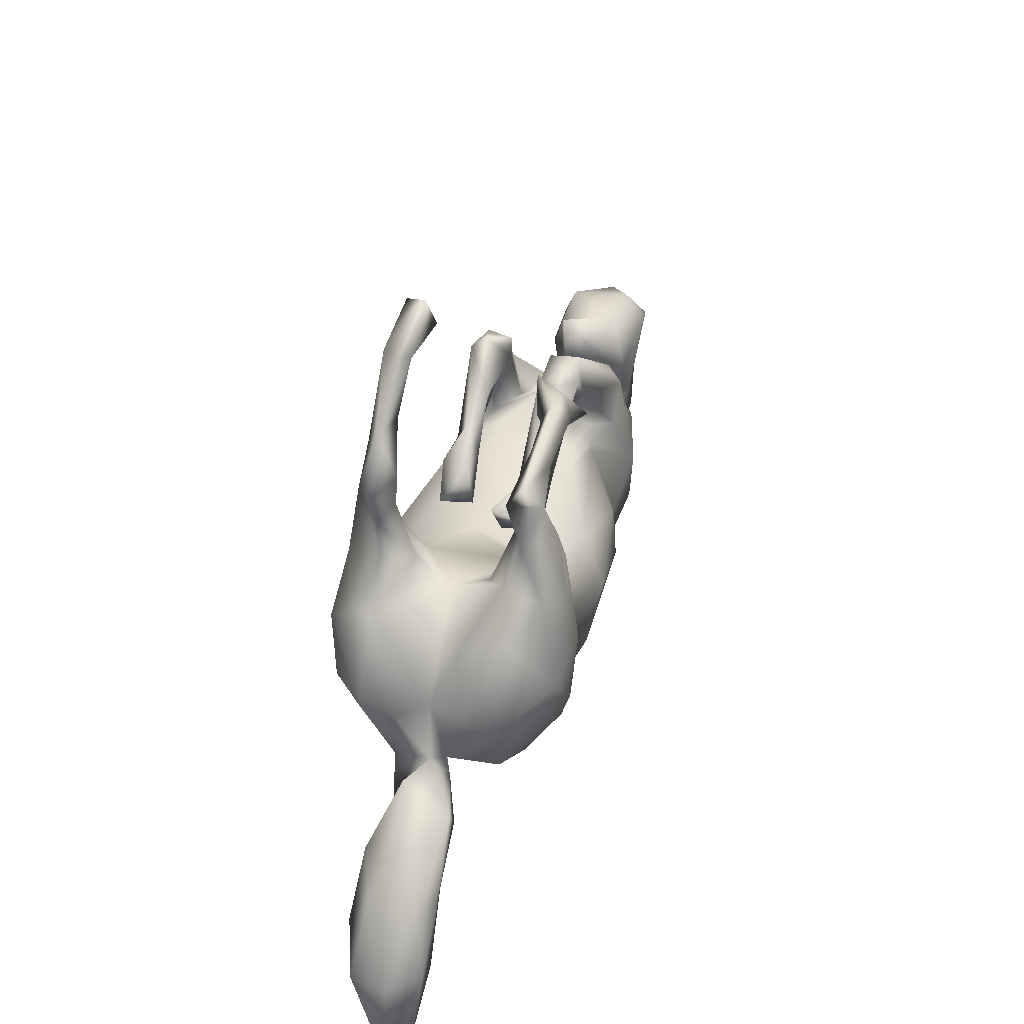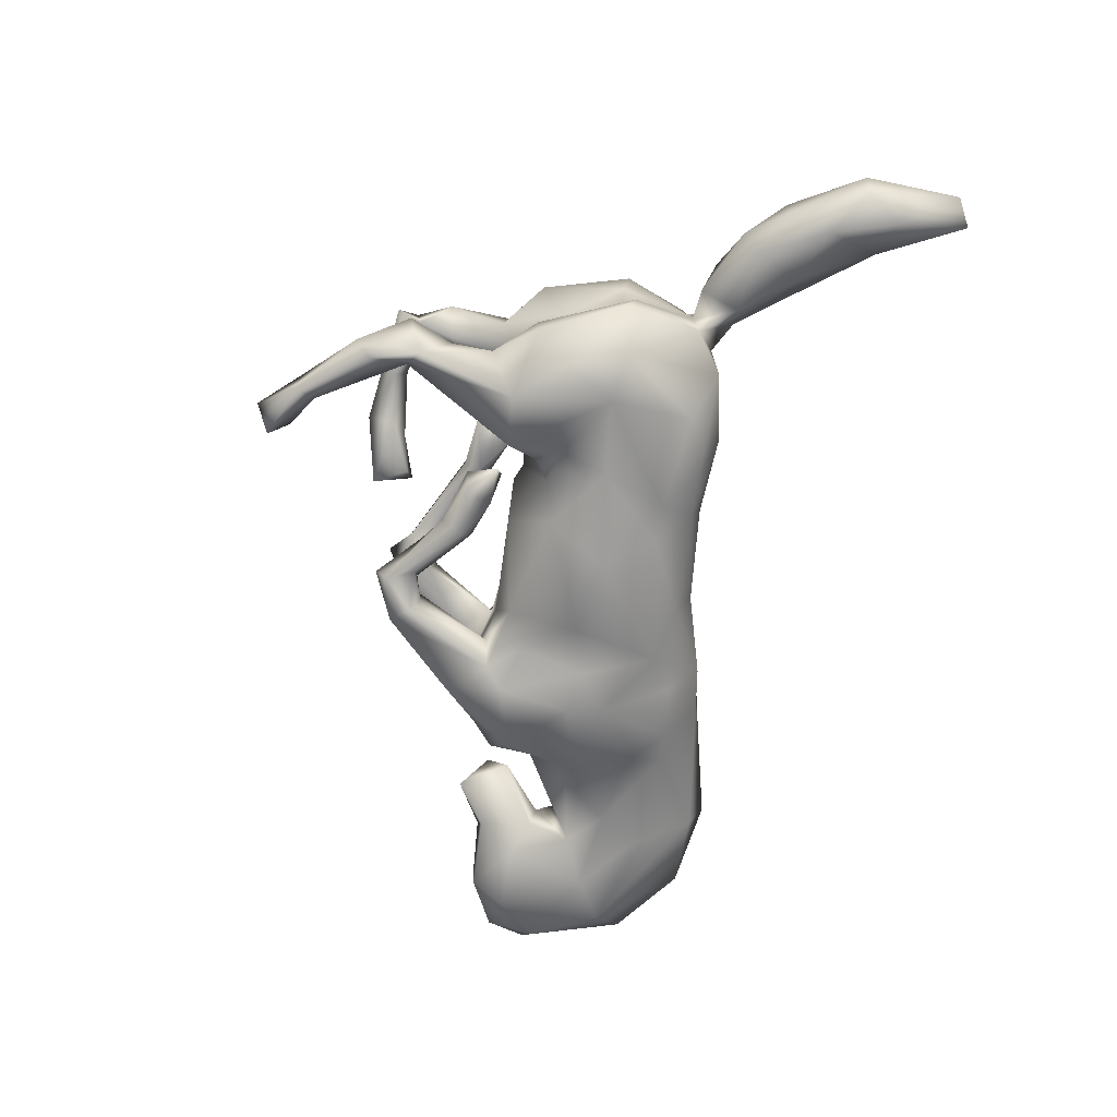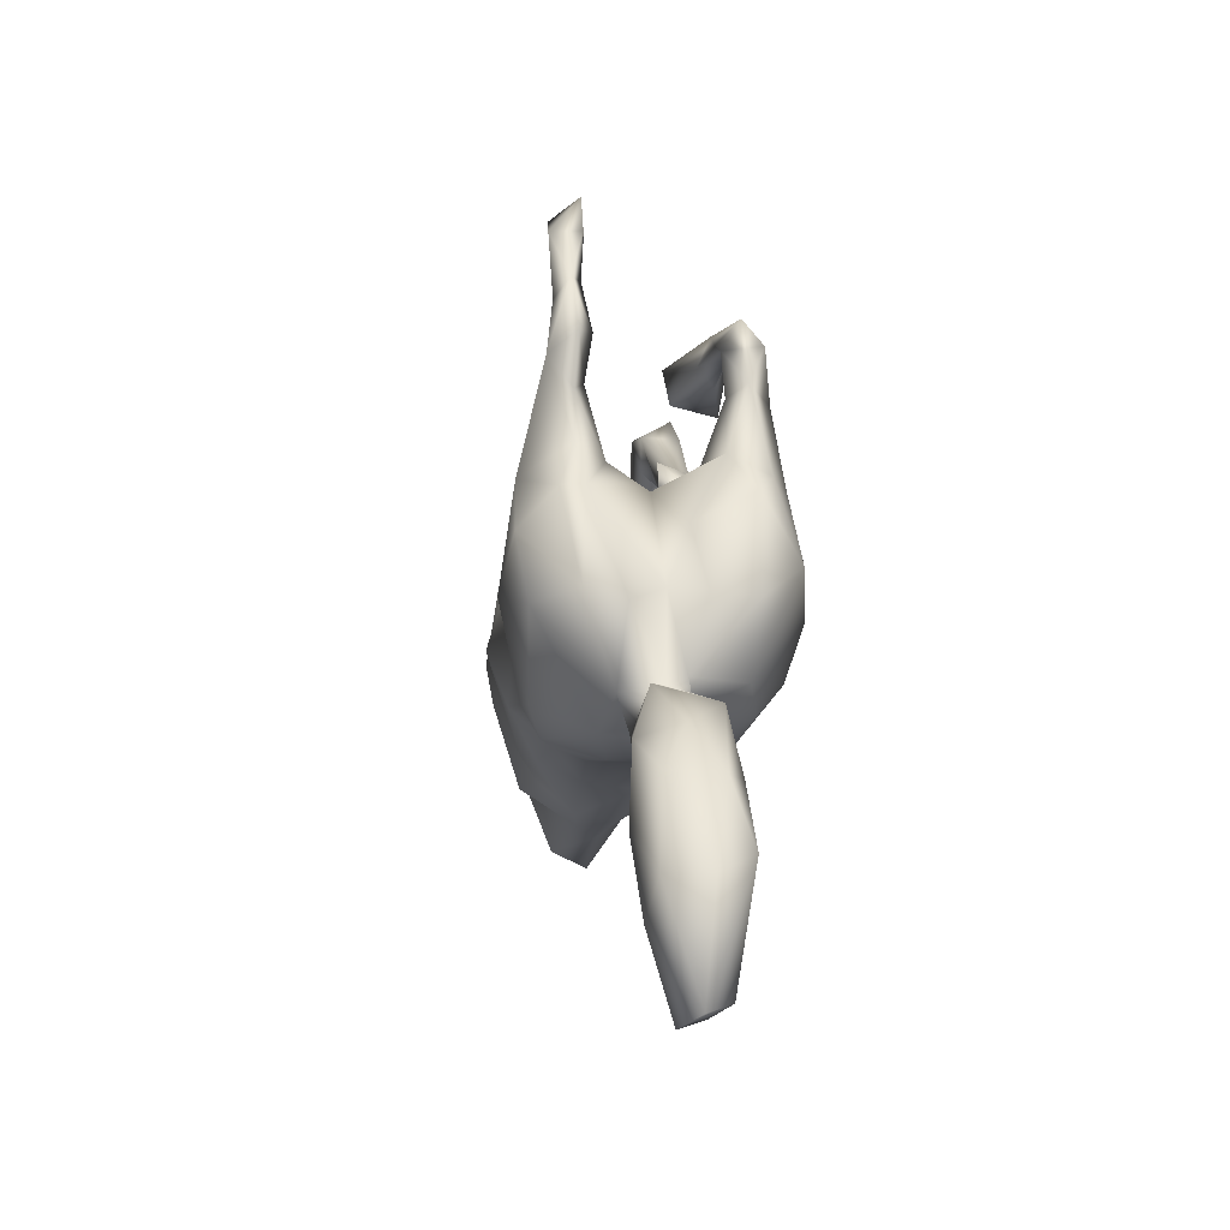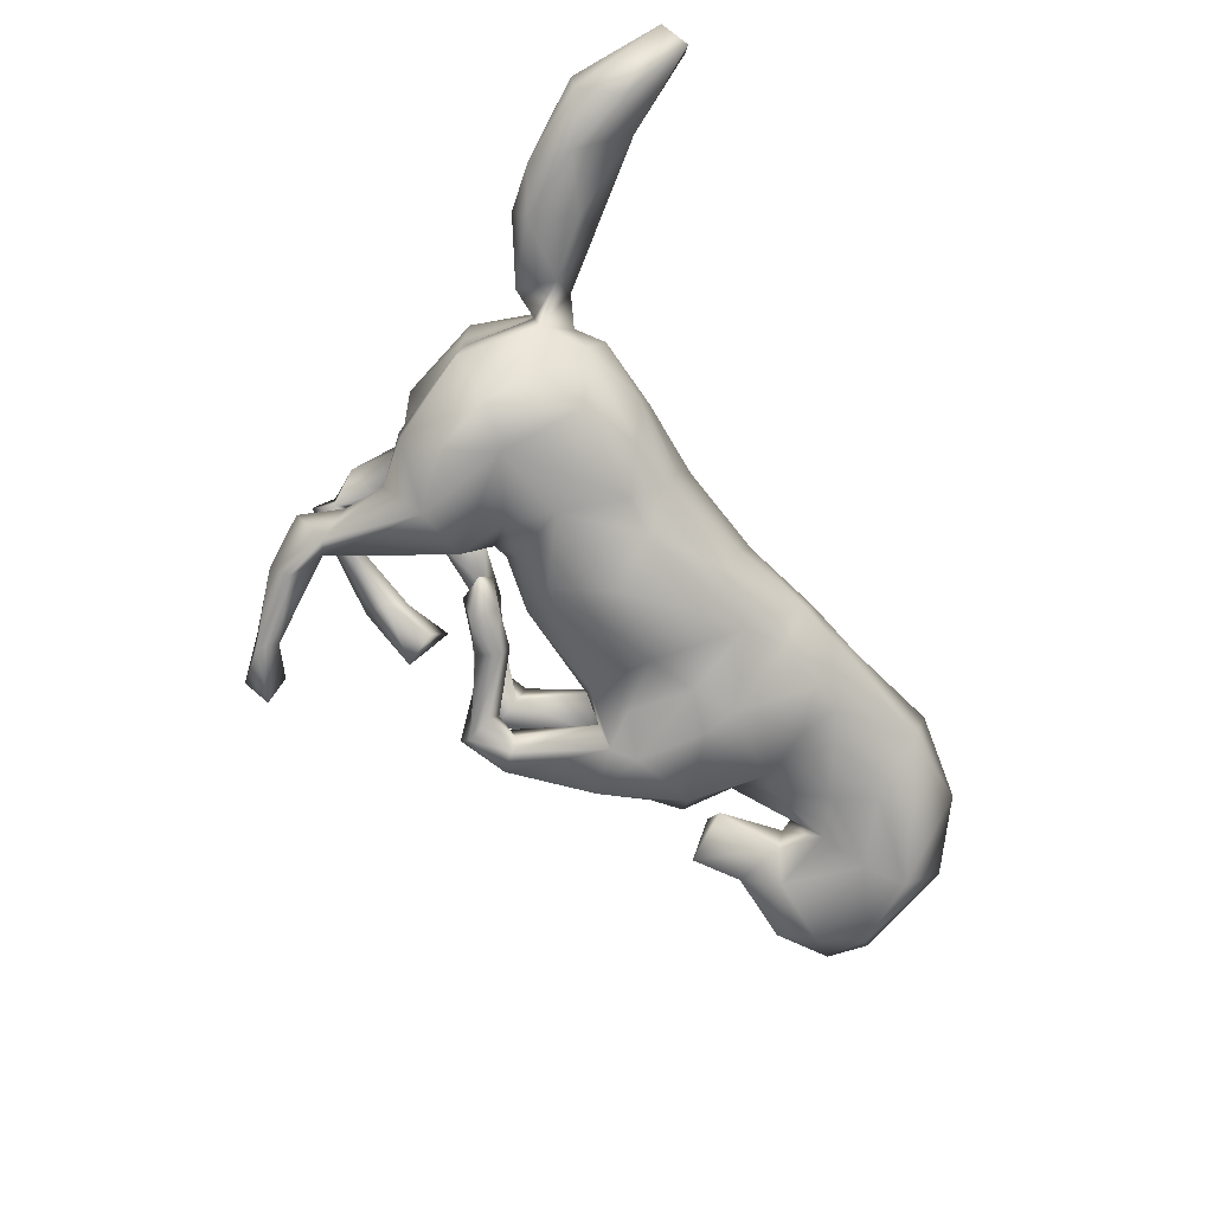
<metadata>
{"format":"obj","ext":"obj","renderer":"f3d","projection":"perspective","resolution":1024,"background":"white","views":[{"elev":39.7,"azim":-73.9,"up":"+Y"},{"elev":-70.6,"azim":-100.9,"up":"+Z"},{"elev":-6.5,"azim":-98.0,"up":"+Y"},{"elev":-71.7,"azim":-59.7,"up":"+Z"}]}
</metadata>
<code>
v 0.7752 -0.04578 0.002001
v 0.7567 0.02054 -0.004141
v 0.7243 -0.004392 0.06922
v 0.735 -0.05892 -0.05769
v 0.7482 -0.05752 0.04913
v 0.6749 -0.1659 -0.06722
v 0.6762 0.009628 -0.07758
v 0.7149 -0.2156 -0.005438
v 0.6699 -0.1863 0.06009
v 0.6464 0.04285 0.08128
v 0.6111 -0.1102 0.06717
v 0.5996 -0.3016 -0.007323
v 0.6539 0.06636 -0.05386
v 0.6708 0.06669 0.04131
v 0.6112 -0.1217 -0.06892
v 0.508 -0.1818 0.06977
v 0.5518 -0.0176 0.06699
v 0.5041 -0.2858 0.03141
v 0.5678 0.01105 -0.07258
v 0.52 -0.02359 0.01308
v 0.5496 -0.1194 0.06124
v 0.5215 -0.01278 -0.04304
v 0.5409 0.07278 -0.03989
v 0.5129 -0.2002 -0.07336
v 0.5784 0.07605 0.04047
v 0.5055 0.01664 0.04036
v 0.538 -0.08506 -0.04822
v 0.4644 -0.2976 -0.04049
v 0.4664 -0.1351 -0.08837
v 0.4725 0.1247 -0.03231
v 0.5051 -0.05838 0.02026
v 0.4281 0.04655 -0.01317
v 0.4883 -0.1095 0.07428
v 0.4494 0.07948 0.04081
v 0.4614 -0.3244 0.015
v 0.4074 -0.05702 -0.08292
v 0.406 -0.03464 0.0775
v 0.3426 0.03917 0.132
v 0.4019 0.009175 -0.006615
v 0.3729 0.05001 0.02775
v 0.3109 -0.2355 0.06129
v 0.3836 -0.1739 0.08542
v 0.3699 0.08682 -0.06977
v 0.3673 -0.06681 -0.1173
v 0.3283 0.1237 -0.07015
v 0.336 -0.1528 -0.1082
v 0.2915 0.132 -0.01286
v 0.3417 -0.2146 -0.06972
v 0.3376 0.05869 -0.1313
v 0.3531 -0.09752 0.1181
v 0.3618 0.0897 0.06758
v 0.2537 -0.07507 0.1538
v 0.2498 0.1492 0.01766
v 0.2614 0.1962 0.1053
v 0.2975 0.1443 0.05827
v 0.2561 0.1827 -0.121
v 0.2778 0.1075 0.1323
v 0.232 -0.08464 -0.1554
v 0.2454 -0.2635 -0.03008
v 0.2771 -0.2083 -0.1106
v 0.2035 -0.2578 0.03085
v 0.2379 0.1817 0.1333
v 0.278 0.1754 -0.07644
v 0.2281 0.09184 -0.1482
v 0.2559 -0.2247 0.08925
v 0.1657 -0.1319 0.1341
v 0.2379 -0.02578 -0.1656
v 0.1962 -0.1994 -0.09389
v 0.1897 0.1578 -0.03067
v 0.1743 0.2692 -0.04625
v 0.155 0.0872 0.1045
v 0.2018 0.2383 0.06634
v 0.236 0.02381 0.1622
v 0.1698 0.124 0.06933
v 0.2058 0.1801 0.04507
v 0.1332 0.2701 -0.09591
v 0.1918 0.1255 0.1336
v 0.1505 0.1093 0.1051
v 0.1209 0.1221 -0.05272
v 0.1626 0.3006 -0.08113
v 0.1701 -0.04313 -0.1506
v 0.1961 0.1227 -0.1333
v 0.1527 -0.03333 0.1488
v 0.1624 0.0703 -0.1133
v 0.1713 0.1294 -0.07402
v 0.09511 0.325 0.09159
v 0.1076 0.2943 -0.02602
v 0.1228 0.2986 0.03792
v 0.1718 -0.2504 -0.04033
v 0.1109 0.2367 0.1001
v 0.1297 -0.1627 -0.1273
v 0.1174 0.2547 -0.08049
v 0.1235 0.32 -0.02848
v 0.1056 0.2503 0.04976
v 0.03923 0.2898 0.03843
v 0.06634 0.2934 0.09996
v 0.08717 0.2681 -0.04211
v 0.06972 0.2724 -0.07634
v 0.08504 0.3191 -0.08816
v 0.09536 0.1015 -0.1173
v 0.08511 0.02106 0.1624
v 0.08609 0.3395 -0.06209
v 0.04972 0.2547 0.08399
v 0.08622 -0.01493 -0.1755
v 0.03616 -0.2081 -0.04694
v -0.042 -0.03169 -0.1913
v 0.01866 0.2723 -0.04089
v 0.0699 -0.2172 0.04155
v -0.052 0.1304 -0.07172
v 0.05934 -0.04867 0.1762
v 0.03407 -0.1799 -0.1115
v 0.0704 0.1141 0.09015
v -0.009044 0.189 -0.05635
v -0.01431 0.2036 -0.08276
v -0.05685 0.1855 0.09046
v -0.02839 0.2422 -0.06205
v 0.07664 -0.171 0.1203
v -0.02855 0.3081 0.1397
v -0.03519 0.3733 0.05871
v -0.003689 0.211 0.05508
v -0.08031 0.00139 0.1884
v -0.08596 0.1308 0.06018
v -0.07429 0.3736 0.113
v -0.04573 0.206 -0.03695
v -0.1101 0.3339 0.1203
v -0.09153 -0.1133 -0.1646
v -0.113 0.2118 0.08274
v -0.125 0.3697 0.1376
v -0.09825 0.1918 0.04363
v -0.06245 0.3173 0.06512
v -0.1132 0.2152 -0.03549
v -0.0984 -0.1698 0.1048
v -0.06539 0.0861 0.1484
v -0.07646 0.1668 -0.07135
v -0.1599 0.09549 0.1001
v -0.08406 -0.1921 0.06722
v -0.09148 0.2121 -0.08389
v -0.1525 0.08304 -0.1329
v -0.1405 0.1668 -0.07524
v -0.09314 0.06395 -0.166
v -0.1173 0.1563 -0.02631
v -0.1374 0.3597 0.0919
v -0.1496 0.5237 -0.06841
v -0.09525 0.2205 0.065
v -0.1775 0.5824 -0.07609
v -0.1289 -0.08734 0.1738
v -0.1917 -0.00733 -0.1671
v -0.2277 0.3488 0.1158
v -0.1921 0.2128 0.02663
v -0.1637 0.1692 0.1018
v -0.1357 0.1211 -0.02257
v -0.2167 -0.1653 -0.1346
v -0.1411 0.5547 -0.1184
v -0.1705 0.05087 0.1537
v -0.1595 0.1503 0.03479
v -0.1823 0.1093 -0.1198
v -0.2211 -0.194 0.04441
v -0.1282 -0.1882 -0.06244
v -0.1348 0.4019 0.111
v -0.1282 -0.1699 -0.1079
v -0.2966 0.07718 0.2004
v -0.1517 -0.1149 -0.1541
v -0.2143 0.4874 -0.113
v -0.2108 -0.1728 0.1256
v -0.2212 0.1371 -0.0697
v -0.1713 -0.1122 0.1564
v -0.1981 0.1529 0.1524
v -0.2066 0.1309 0.08675
v -0.3176 0.1521 -0.001827
v -0.1849 -0.002661 0.1644
v -0.2292 0.5177 -0.1272
v -0.2375 0.2022 -0.1129
v -0.2145 0.06936 -0.1593
v -0.2199 0.3705 0.1011
v -0.2454 0.3665 0.1377
v -0.2061 0.1572 -0.1521
v -0.3021 0.1671 0.05793
v -0.2394 0.5177 -0.08065
v -0.3041 0.4071 -0.1293
v -0.3102 -0.1288 -0.16
v -0.2572 -0.195 -0.052
v -0.2949 0.1678 -0.1768
v -0.2853 0.4358 -0.08955
v -0.268 0.2524 0.115
v -0.3233 0.01012 -0.2019
v -0.335 0.3819 0.116
v -0.3109 0.2932 -0.08868
v -0.3248 0.3404 0.09021
v -0.306 0.3458 -0.1319
v -0.3514 -0.143 0.1286
v -0.3394 -0.1826 0.0634
v -0.2995 0.3262 0.1403
v -0.3234 0.3484 0.1499
v -0.3267 0.3583 -0.07904
v -0.3075 0.1921 -0.05937
v -0.2903 0.2739 0.1629
v -0.3069 0.2801 0.09928
v -0.3005 0.1597 0.1821
v -0.3306 0.3284 -0.1406
v -0.3479 0.2806 -0.1064
v -0.369 0.09018 -0.1844
v -0.3006 -0.0963 0.1766
v -0.3472 0.2112 -0.1052
v -0.3567 0.2916 0.1219
v -0.3729 -0.1676 -0.0786
v -0.3261 0.4335 -0.1084
v -0.4074 0.1462 -0.09685
v -0.3321 -0.01834 0.1982
v -0.348 0.2007 0.0934
v -0.3765 0.352 -0.1031
v -0.3908 -0.1555 0.005242
v -0.3987 -0.006978 -0.1695
v -0.3865 0.04834 0.1867
v -0.3457 0.1712 0.1555
v -0.4405 0.01148 -0.000655
v -0.4038 0.1442 -0.1319
v -0.3998 0.09998 0.03584
v -0.4196 0.1401 0.1238
v -0.4276 -0.1065 0.1085
v -0.4453 -0.1814 -0.0049
v -0.4402 -0.112 -0.002127
v -0.4355 -0.121 -0.06378
v -0.4405 -0.09991 0.02648
v -0.4645 -0.001854 0.1159
v -0.4655 -0.007636 -0.05219
v -0.4586 0.008524 0.05063
v -0.447 -0.1414 0.03263
v -0.4671 0.007632 -0.11
v -0.4923 -0.1898 0.05229
v -0.5082 -0.2624 -0.003837
v -0.4799 -0.1779 -0.05291
v -0.529 -0.1392 0.05652
v -0.5487 -0.2516 0.04847
v -0.4971 -0.1139 -0.02996
v -0.5466 -0.257 -0.05084
v -0.6193 -0.2373 0.06302
v -0.6061 -0.3876 -0.007567
v -0.5843 -0.1875 -0.06567
v -0.5993 -0.167 -0.001521
v -0.6405 -0.3707 0.05573
v -0.6714 -0.4055 -0.06499
v -0.6695 -0.5132 0.008208
v -0.6407 -0.2983 -0.07802
v -0.6522 -0.2276 -0.03909
v -0.6535 -0.2322 0.03737
v -0.6821 -0.5241 -0.03041
v -0.7143 -0.3479 -0.05316
v -0.6891 -0.4945 0.03676
v -0.7257 -0.5041 -0.004193
v -0.7015 -0.3251 0.06273
v -0.7265 -0.3476 0.01036
v 0.2986 -0.2811 0.004062
f 230 229 233
f 59 252 61
f 240 230 233
f 119 142 159
f 41 65 61
f 61 65 108
f 117 136 108
f 108 136 105
f 236 229 232
f 233 229 236
f 236 232 245
f 236 245 250
f 252 41 61
f 240 233 236
f 240 236 250
f 250 245 251
f 240 248 242
f 248 240 250
f 249 250 251
f 249 248 250
f 242 248 249
f 123 119 159
f 123 159 128
f 159 142 174
f 128 159 175
f 175 159 186
f 159 174 186
f 175 186 193
f 174 188 186
f 193 186 188
f 118 119 123
f 128 118 123
f 130 118 125
f 118 128 125
f 130 125 142
f 185 180 212
f 185 162 180
f 126 162 147
f 106 126 147
f 67 58 81
f 201 212 228
f 185 147 162
f 173 147 185
f 140 106 147
f 140 104 106
f 84 81 104
f 64 67 81
f 212 201 185
f 173 138 147
f 140 147 138
f 100 104 140
f 64 81 84
f 49 67 64
f 216 182 201
f 182 185 201
f 182 176 185
f 185 176 173
f 156 173 176
f 189 182 199
f 189 176 182
f 127 144 149
f 144 129 149
f 115 96 127
f 96 144 127
f 96 95 144
f 95 120 129
f 211 219 223
f 120 103 115
f 103 96 115
f 94 103 120
f 95 94 120
f 86 95 96
f 94 90 103
f 95 88 94
f 75 94 88
f 86 72 88
f 72 75 88
f 54 72 86
f 130 142 119
f 130 119 118
f 86 88 95
f 246 242 249
f 251 247 249
f 237 242 246
f 29 48 46
f 29 24 48
f 15 24 29
f 15 6 24
f 154 135 167
f 50 38 52
f 83 71 101
f 57 77 73
f 154 167 161
f 161 167 198
f 198 214 213
f 38 57 73
f 71 133 101
f 101 133 121
f 121 133 154
f 154 161 170
f 161 198 213
f 161 213 208
f 213 214 218
f 52 38 73
f 73 71 83
f 110 83 101
f 110 101 121
f 146 121 170
f 121 154 170
f 170 161 208
f 202 170 208
f 208 213 219
f 52 73 83
f 52 83 66
f 66 83 110
f 110 121 146
f 146 170 166
f 166 170 202
f 202 208 219
f 117 66 110
f 117 110 146
f 132 146 166
f 166 202 164
f 190 164 202
f 190 202 219
f 221 231 234
f 222 221 225
f 15 29 27
f 4 8 6
f 228 222 225
f 27 29 36
f 19 27 22
f 19 15 27
f 7 15 19
f 7 4 15
f 4 6 15
f 27 36 39
f 2 7 13
f 2 4 7
f 2 1 4
f 225 207 228
f 215 207 225
f 40 39 43
f 30 22 32
f 30 23 22
f 23 19 22
f 23 13 19
f 7 19 13
f 43 39 49
f 53 47 69
f 241 249 247
f 241 246 249
f 243 241 247
f 237 241 243
f 235 237 243
f 244 243 247
f 48 28 59
f 6 12 28
f 238 243 244
f 238 235 243
f 231 235 238
f 111 89 105
f 91 68 89
f 68 60 89
f 60 59 89
f 48 59 60
f 28 48 24
f 24 6 28
f 239 238 244
f 239 234 238
f 234 231 238
f 222 220 231
f 211 222 205
f 152 181 205
f 160 181 152
f 160 158 181
f 160 105 158
f 91 89 111
f 152 205 180
f 99 76 98
f 76 92 98
f 99 80 76
f 200 210 199
f 200 187 210
f 194 210 187
f 184 168 177
f 51 55 54
f 174 142 148
f 142 125 148
f 148 125 128
f 148 128 175
f 174 148 188
f 148 175 192
f 192 175 193
f 148 192 188
f 184 197 188
f 20 27 31
f 95 129 144
f 192 184 188
f 188 197 204
f 196 193 204
f 188 204 193
f 62 54 86
f 62 86 90
f 90 86 96
f 90 96 103
f 196 184 192
f 197 177 209
f 197 209 204
f 214 196 204
f 209 214 204
f 77 62 90
f 150 127 149
f 167 168 184
f 197 184 177
f 214 209 218
f 57 54 62
f 78 77 74
f 90 74 77
f 38 51 57
f 51 54 57
f 57 62 77
f 78 73 77
f 78 112 71
f 71 112 133
f 133 112 122
f 206 199 210
f 194 206 210
f 206 179 199
f 194 183 206
f 187 189 194
f 189 183 194
f 183 178 206
f 171 179 206
f 163 189 179
f 163 183 189
f 183 163 178
f 178 171 206
f 171 163 179
f 171 153 163
f 143 163 153
f 145 171 178
f 145 153 171
f 162 152 180
f 106 91 126
f 104 91 106
f 176 189 172
f 179 189 199
f 35 42 41
f 35 18 42
f 18 16 42
f 18 9 16
f 232 239 245
f 220 227 229
f 157 164 191
f 136 132 157
f 21 33 16
f 16 11 21
f 9 11 16
f 8 5 9
f 229 227 232
f 227 221 232
f 211 223 227
f 191 219 211
f 16 33 42
f 21 31 33
f 9 5 11
f 223 219 224
f 33 31 37
f 31 39 37
f 11 20 21
f 11 17 20
f 11 5 3
f 223 224 226
f 37 40 38
f 220 211 227
f 215 223 226
f 221 234 232
f 227 223 221
f 8 1 5
f 4 1 8
f 221 215 225
f 215 221 223
f 39 31 27
f 218 217 226
f 33 37 42
f 167 184 196
f 133 122 135
f 154 133 135
f 135 168 167
f 71 73 78
f 213 218 224
f 218 226 224
f 50 37 38
f 219 213 224
f 42 37 50
f 41 42 50
f 41 50 65
f 65 50 52
f 65 52 66
f 65 66 117
f 108 65 117
f 136 117 132
f 117 146 132
f 164 132 166
f 157 132 164
f 191 164 190
f 191 190 219
f 192 193 196
f 198 196 214
f 167 196 198
f 21 20 31
f 27 20 22
f 39 40 37
f 22 20 32
f 20 34 32
f 13 25 14
f 2 13 14
f 169 215 217
f 168 165 169
f 151 165 168
f 79 109 122
f 51 47 55
f 43 47 40
f 51 40 47
f 34 30 32
f 221 222 231
f 53 85 79
f 47 43 45
f 30 25 23
f 25 13 23
f 242 237 240
f 28 12 35
f 18 35 12
f 244 247 251
f 245 244 251
f 237 230 240
f 235 230 237
f 59 61 89
f 59 28 252
f 35 41 252
f 35 252 28
f 12 9 18
f 8 9 12
f 245 239 244
f 231 230 235
f 220 229 230
f 231 220 230
f 89 108 105
f 61 108 89
f 8 12 6
f 205 191 211
f 181 191 205
f 181 157 191
f 181 158 157
f 158 136 157
f 105 136 158
f 232 234 239
f 241 237 246
f 222 211 220
f 49 44 67
f 39 36 44
f 195 172 187
f 195 203 207
f 43 49 45
f 85 82 100
f 109 79 100
f 69 70 87
f 98 97 113
f 99 114 116
f 69 63 70
f 85 69 87
f 85 87 92
f 113 97 107
f 99 98 114
f 98 113 114
f 113 107 124
f 116 114 137
f 107 116 124
f 131 116 137
f 124 116 131
f 141 124 131
f 131 137 139
f 195 187 200
f 45 63 47
f 47 63 69
f 53 69 85
f 114 113 134
f 114 134 137
f 113 124 134
f 134 124 141
f 134 141 139
f 139 141 131
f 165 172 195
f 169 165 195
f 169 195 207
f 79 85 100
f 122 109 151
f 109 138 151
f 151 138 165
f 138 156 165
f 169 207 215
f 201 228 216
f 84 104 100
f 49 39 44
f 207 216 228
f 156 138 173
f 109 140 138
f 100 140 109
f 82 84 100
f 56 49 64
f 45 49 56
f 203 216 207
f 156 172 165
f 156 176 172
f 137 134 139
f 56 64 82
f 63 45 56
f 200 199 203
f 182 216 203
f 199 182 203
f 195 200 203
f 76 82 85
f 92 76 85
f 80 82 76
f 80 56 82
f 63 56 80
f 187 172 189
f 82 64 84
f 107 99 116
f 97 87 107
f 92 97 98
f 92 87 97
f 70 93 87
f 70 80 93
f 70 63 80
f 107 102 99
f 87 102 107
f 87 93 102
f 93 80 102
f 163 143 178
f 143 145 178
f 143 153 145
f 162 160 152
f 160 162 126
f 126 111 160
f 111 105 160
f 91 111 126
f 58 68 91
f 58 60 68
f 46 48 60
f 212 205 222
f 180 205 212
f 81 91 104
f 58 46 60
f 44 46 58
f 36 46 44
f 36 29 46
f 228 212 222
f 102 80 99
f 58 91 81
f 67 44 58
f 17 26 20
f 11 10 17
f 3 10 11
f 149 129 155
f 55 47 53
f 112 79 122
f 20 26 34
f 54 55 72
f 115 127 150
f 155 150 149
f 55 53 75
f 55 75 72
f 53 74 75
f 75 74 94
f 74 90 94
f 120 115 129
f 129 115 155
f 155 115 150
f 168 169 177
f 209 177 169
f 209 169 217
f 209 217 218
f 25 30 34
f 53 79 74
f 78 74 112
f 74 79 112
f 135 122 151
f 135 151 168
f 2 14 3
f 3 14 10
f 10 14 25
f 10 25 17
f 17 25 26
f 26 25 34
f 40 51 38
f 217 215 226
f 1 3 5
f 1 2 3

</code>
